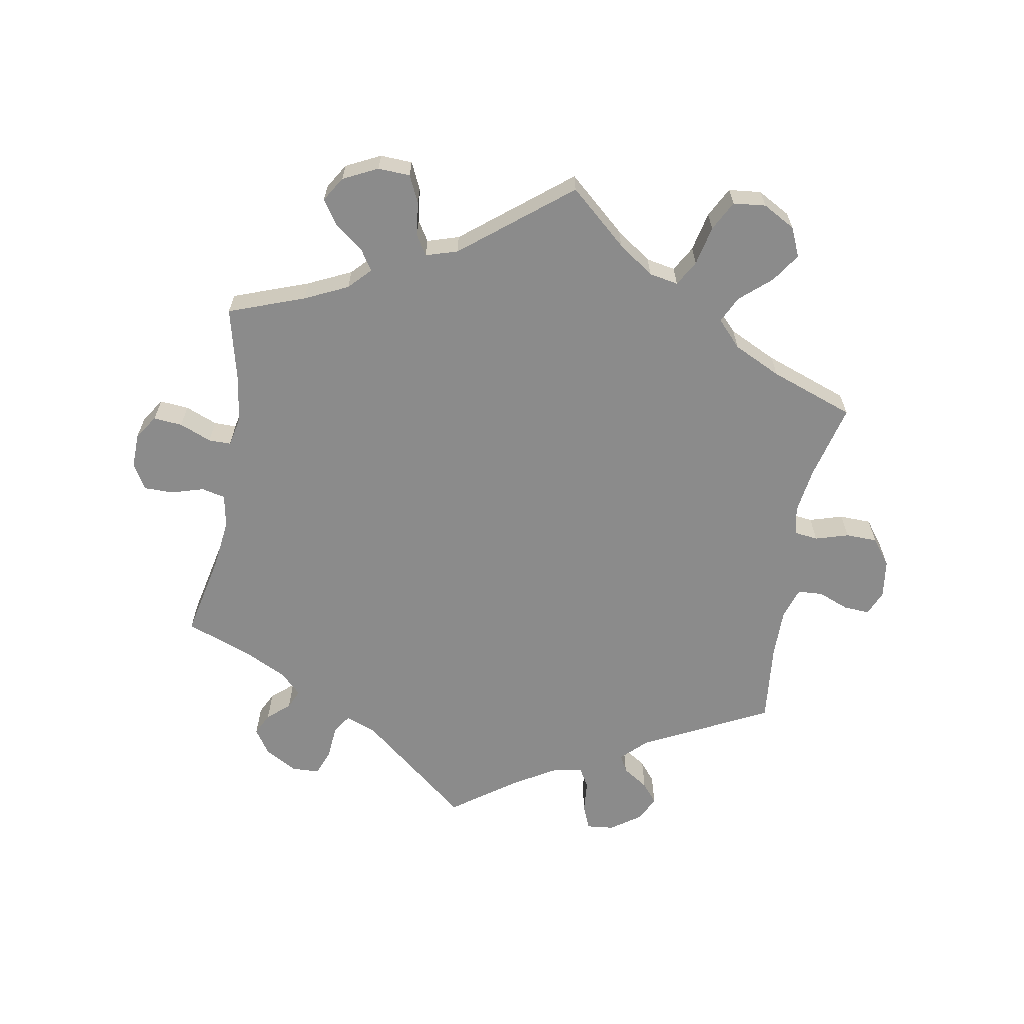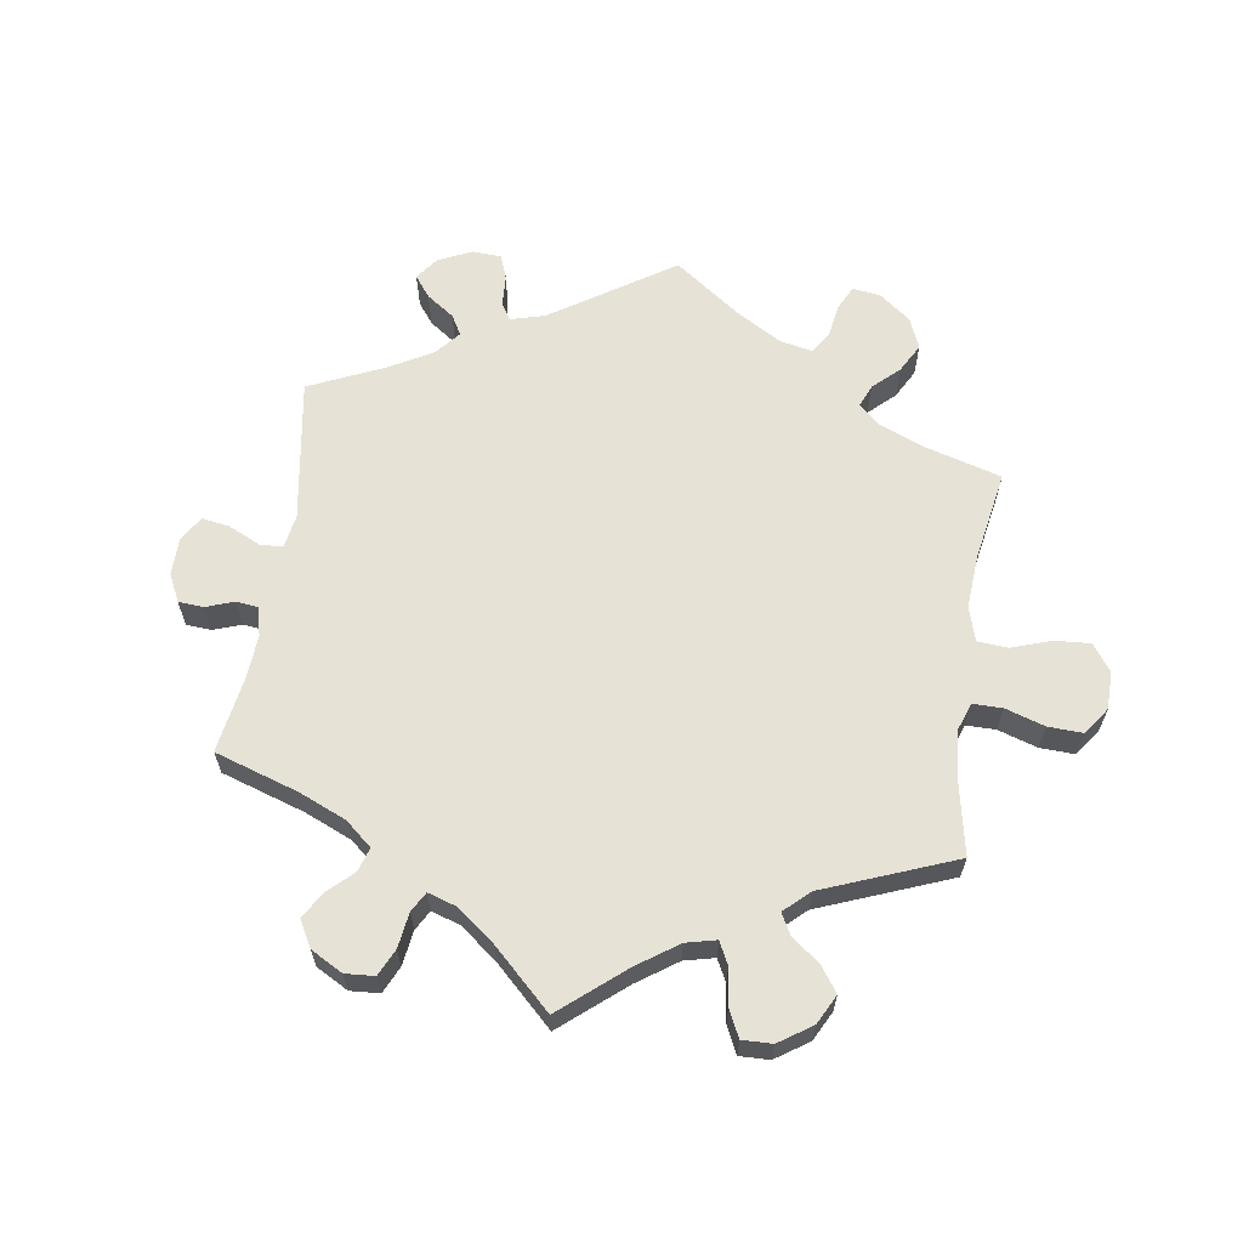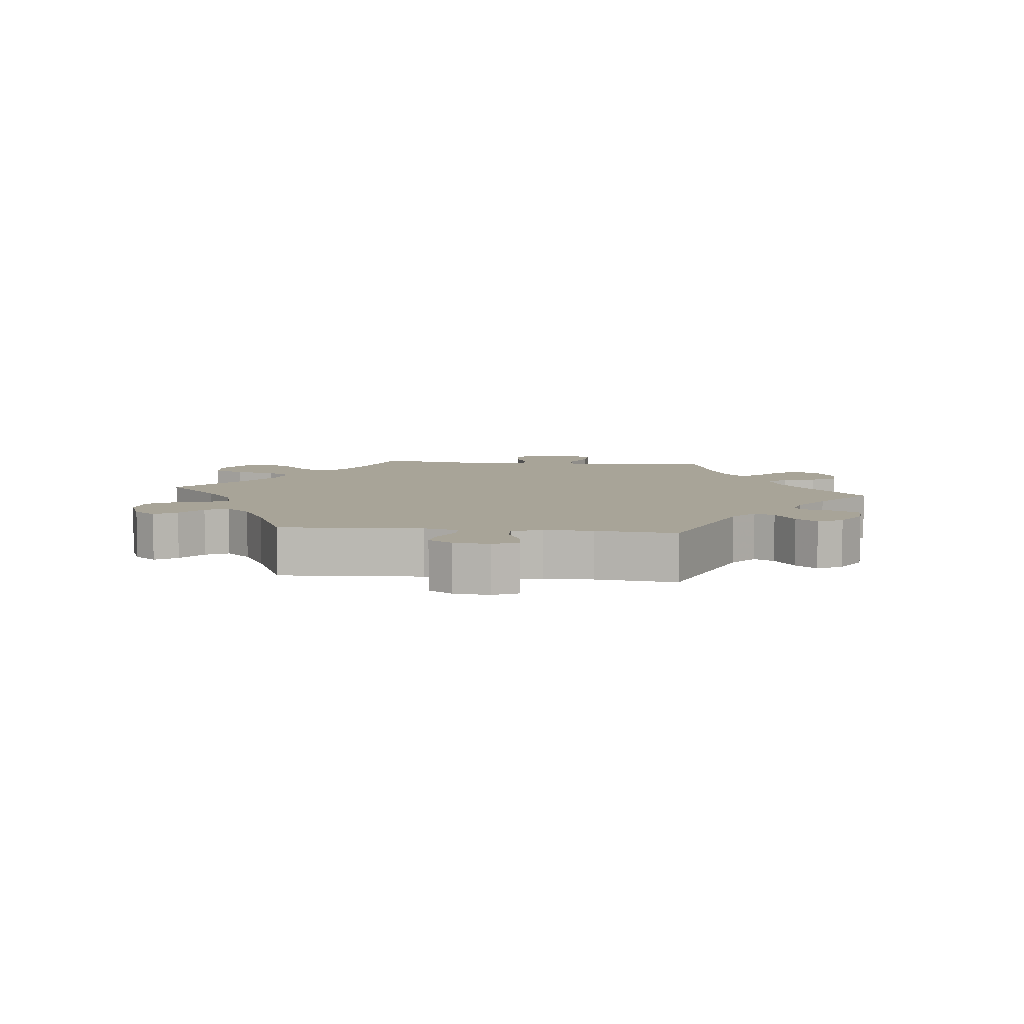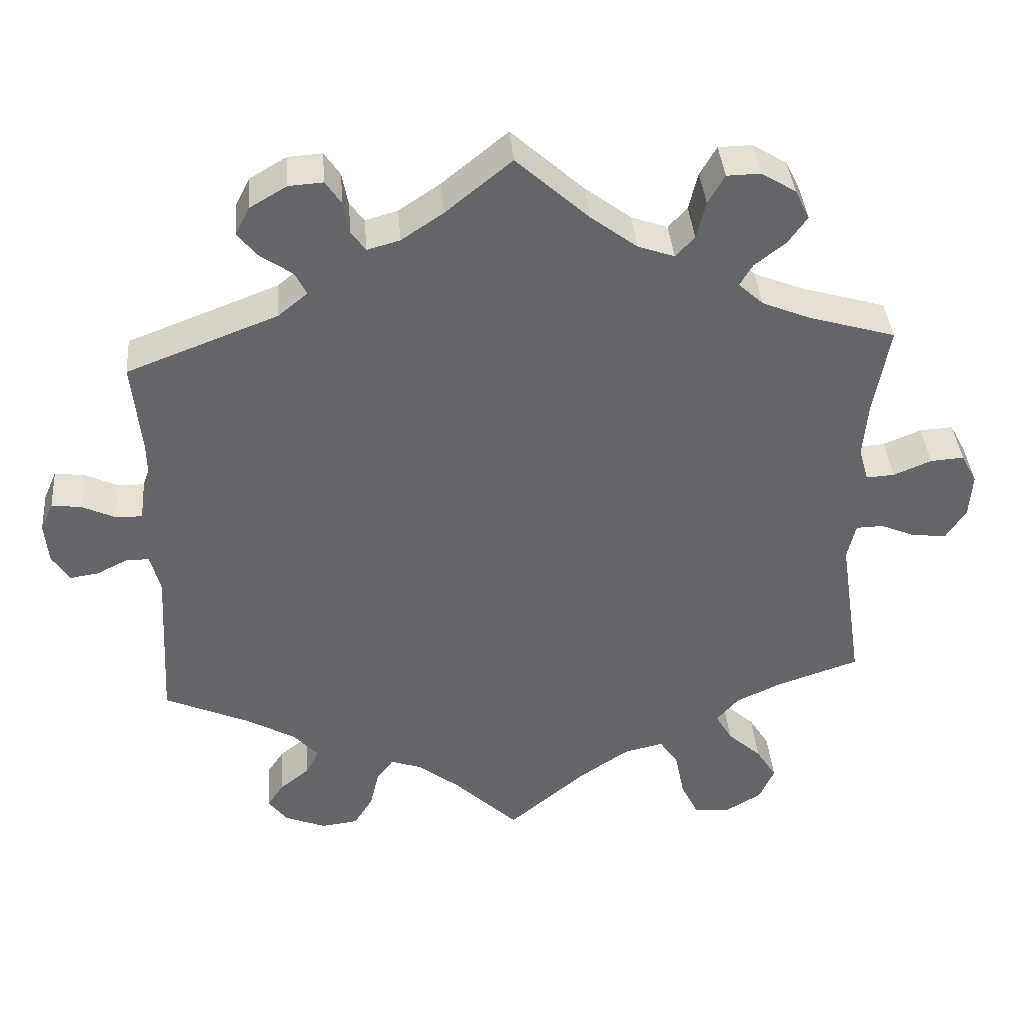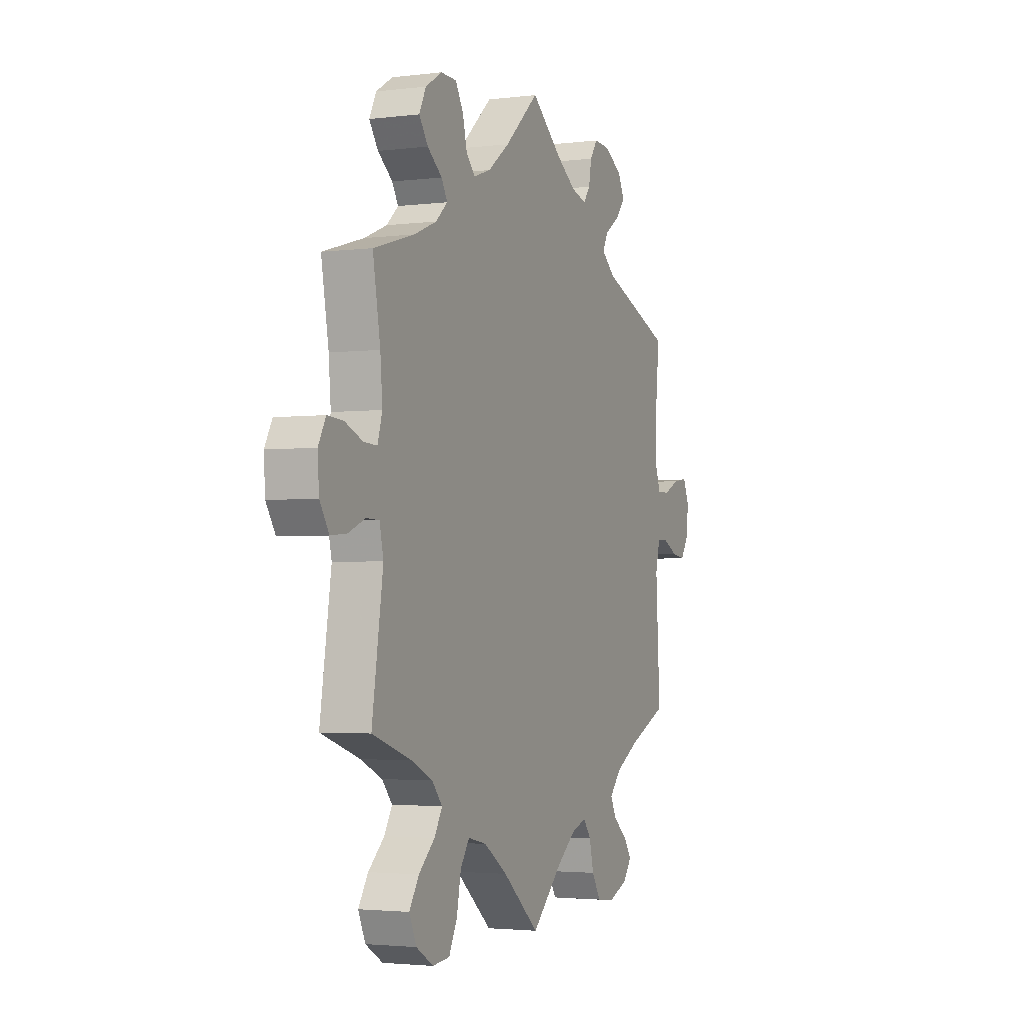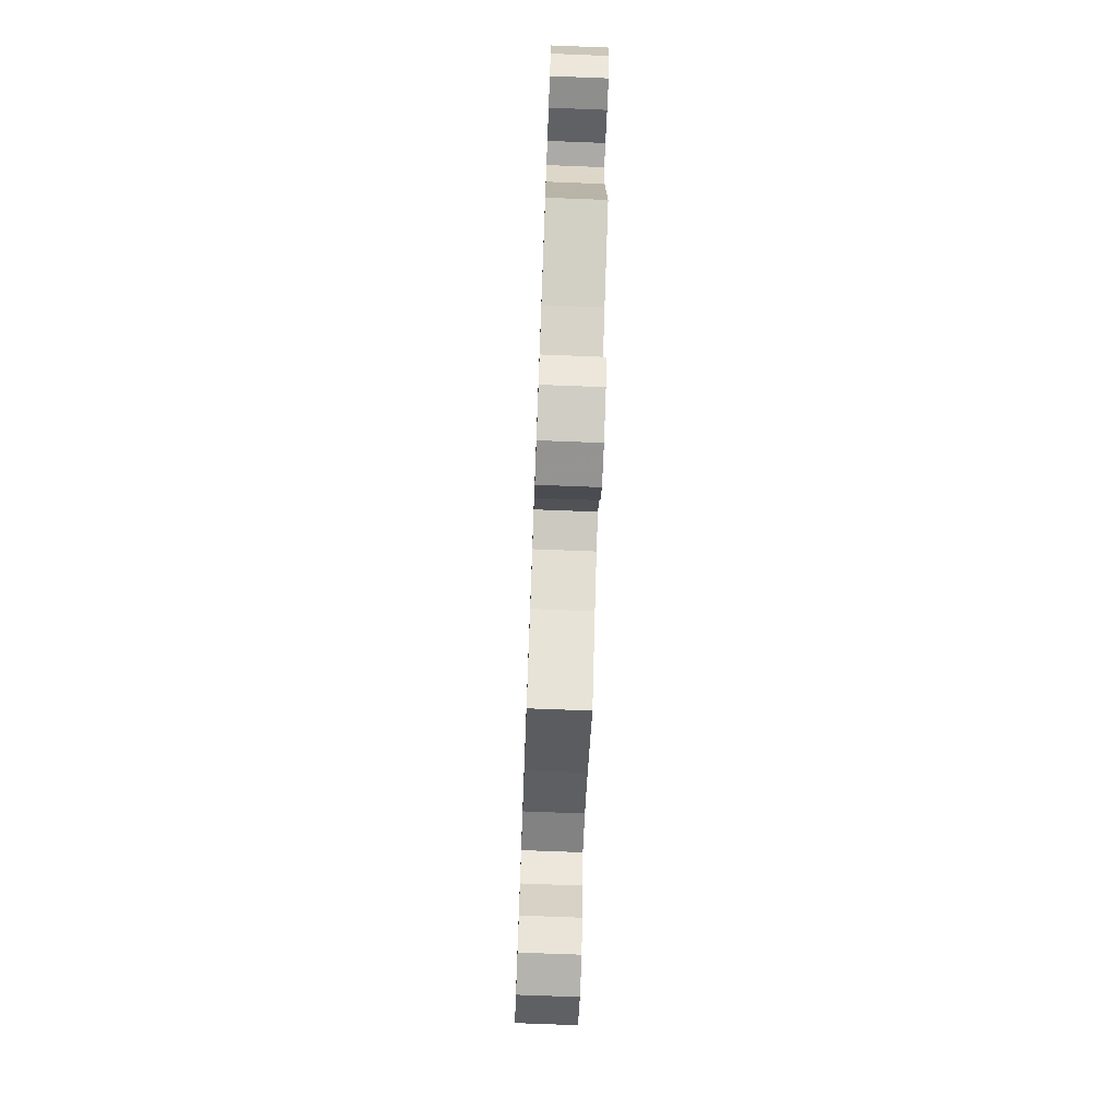
<metadata>
{"format":"obj","ext":"obj","renderer":"f3d","projection":"perspective","resolution":1024,"background":"white","views":[{"elev":-63.8,"azim":110.0,"up":"+Y"},{"elev":63.2,"azim":68.6,"up":"+Y"},{"elev":7.0,"azim":-83.7,"up":"+Y"},{"elev":38.8,"azim":-4.7,"up":"+Z"},{"elev":-2.8,"azim":113.4,"up":"+Z"},{"elev":-73.9,"azim":-92.2,"up":"+Z"}]}
</metadata>
<code>
v 0.392 0.07 -0.326
v 0.332 0.07 -0.354
v 0.303 0.07 -0.388
v 0.325 0.07 -0.426
v 0.37 0.07 -0.467
v 0.397 0.07 -0.51
v 0.377 0.07 -0.555
v 0.329 0.07 -0.584
v 0.281 0.07 -0.579
v 0.258 0.07 -0.532
v 0.246 0.07 -0.471
v 0.221 0.07 -0.434
v 0.169 0.07 -0.446
v 0.103 0.07 -0.491
v 0 0.07 -0.578
v -0.085 0.07 -0.496
v -0.14 0.07 -0.453
v -0.181 0.07 -0.439
v -0.203 0.07 -0.468
v -0.215 0.07 -0.519
v -0.24 0.07 -0.56
v -0.289 0.07 -0.566
v -0.343 0.07 -0.544
v -0.368 0.07 -0.511
v -0.346 0.07 -0.478
v -0.307 0.07 -0.447
v -0.29 0.07 -0.413
v -0.323 0.07 -0.376
v -0.388 0.07 -0.339
v -0.5 0.07 -0.289
v -0.488 0.07 -0.076
v -0.501 0.07 -0.025
v -0.53 0.07 -0.024
v -0.572 0.07 -0.045
v -0.61 0.07 -0.051
v -0.633 0.07 -0.015
v -0.638 0.07 0.039
v -0.621 0.07 0.077
v -0.582 0.07 0.072
v -0.537 0.07 0.051
v -0.503 0.07 0.051
v -0.487 0.07 0.096
v -0.488 0.07 0.168
v -0.5 0.07 0.289
v -0.301 0.07 0.365
v -0.262 0.07 0.397
v -0.277 0.07 0.427
v -0.32 0.07 0.457
v -0.346 0.07 0.489
v -0.327 0.07 0.526
v -0.278 0.07 0.555
v -0.233 0.07 0.558
v -0.212 0.07 0.527
v -0.204 0.07 0.484
v -0.185 0.07 0.458
v -0.142 0.07 0.47
v -0.087 0.07 0.507
v 0 0.07 0.578
v 0.096 0.07 0.491
v 0.157 0.07 0.445
v 0.205 0.07 0.428
v 0.23 0.07 0.455
v 0.242 0.07 0.505
v 0.264 0.07 0.543
v 0.308 0.07 0.544
v 0.354 0.07 0.516
v 0.373 0.07 0.477
v 0.348 0.07 0.441
v 0.307 0.07 0.409
v 0.29 0.07 0.38
v 0.323 0.07 0.35
v 0.386 0.07 0.324
v 0.501 0.07 0.29
v 0.48 0.07 0.17
v 0.474 0.07 0.098
v 0.487 0.07 0.054
v 0.524 0.07 0.056
v 0.574 0.07 0.077
v 0.618 0.07 0.08
v 0.639 0.07 0.041
v 0.635 0.07 -0.017
v 0.609 0.07 -0.058
v 0.564 0.07 -0.054
v 0.517 0.07 -0.034
v 0.481 0.07 -0.035
v 0.47 0.07 -0.084
v 0.501 0.07 -0.289
v 0.392 0 -0.326
v 0.332 0 -0.354
v 0.303 0 -0.388
v 0.325 0 -0.426
v 0.37 0 -0.467
v 0.397 0 -0.51
v 0.377 0 -0.555
v 0.329 0 -0.584
v 0.281 0 -0.579
v 0.258 0 -0.532
v 0.246 0 -0.471
v 0.221 0 -0.434
v 0.169 0 -0.446
v 0.103 0 -0.491
v 0 0 -0.578
v -0.085 0 -0.496
v -0.14 0 -0.453
v -0.181 0 -0.439
v -0.203 0 -0.468
v -0.215 0 -0.519
v -0.24 0 -0.56
v -0.289 0 -0.566
v -0.343 0 -0.544
v -0.368 0 -0.511
v -0.346 0 -0.478
v -0.307 0 -0.447
v -0.29 0 -0.413
v -0.323 0 -0.376
v -0.388 0 -0.339
v -0.5 0 -0.289
v -0.488 0 -0.076
v -0.501 0 -0.025
v -0.53 0 -0.024
v -0.572 0 -0.045
v -0.61 0 -0.051
v -0.633 0 -0.015
v -0.638 0 0.039
v -0.621 0 0.077
v -0.582 0 0.072
v -0.537 0 0.051
v -0.503 0 0.051
v -0.487 0 0.096
v -0.488 0 0.168
v -0.5 0 0.289
v -0.301 0 0.365
v -0.262 0 0.397
v -0.277 0 0.427
v -0.32 0 0.457
v -0.346 0 0.489
v -0.327 0 0.526
v -0.278 0 0.555
v -0.233 0 0.558
v -0.212 0 0.527
v -0.204 0 0.484
v -0.185 0 0.458
v -0.142 0 0.47
v -0.087 0 0.507
v 0 0 0.578
v 0.096 0 0.491
v 0.157 0 0.445
v 0.205 0 0.428
v 0.23 0 0.455
v 0.242 0 0.505
v 0.264 0 0.543
v 0.308 0 0.544
v 0.354 0 0.516
v 0.373 0 0.477
v 0.348 0 0.441
v 0.307 0 0.409
v 0.29 0 0.38
v 0.323 0 0.35
v 0.386 0 0.324
v 0.501 0 0.29
v 0.48 0 0.17
v 0.474 0 0.098
v 0.487 0 0.054
v 0.524 0 0.056
v 0.574 0 0.077
v 0.618 0 0.08
v 0.639 0 0.041
v 0.635 0 -0.017
v 0.609 0 -0.058
v 0.564 0 -0.054
v 0.517 0 -0.034
v 0.481 0 -0.035
v 0.47 0 -0.084
v 0.501 0 -0.289
f 86 87 1
f 85 86 1 2
f 81 82 83 84
f 81 84 85
f 80 81 85
f 77 78 79 80
f 76 77 80 85
f 75 76 85 2
f 72 73 74
f 71 72 74 75
f 70 71 75 2
f 66 67 68 69
f 66 69 70
f 65 66 70
f 62 63 64 65
f 62 65 70
f 61 62 70 2
f 57 58 59
f 56 57 59 60
f 55 56 60 61
f 51 52 53 54
f 51 54 55
f 50 51 55
f 47 48 49 50
f 47 50 55
f 46 47 55 61
f 43 44 45
f 42 43 45 46
f 41 42 46 61
f 37 38 39 40
f 37 40 41
f 36 37 41
f 33 34 35 36
f 32 33 36 41
f 31 32 41 61
f 29 30 31 61
f 23 24 25 26
f 23 26 27
f 22 23 27
f 19 20 21 22
f 18 19 22 27
f 14 15 16
f 13 14 16 17
f 12 13 17 18
f 8 9 10 11
f 8 11 12
f 7 8 12
f 4 5 6 7
f 3 4 7 12
f 28 29 61 2
f 12 18 27 28
f 2 3 12 28
f 88 174 173
f 89 88 173 172
f 171 170 169 168
f 172 171 168
f 172 168 167
f 167 166 165 164
f 172 167 164 163
f 89 172 163 162
f 161 160 159
f 162 161 159 158
f 89 162 158 157
f 156 155 154 153
f 157 156 153
f 157 153 152
f 152 151 150 149
f 157 152 149
f 89 157 149 148
f 146 145 144
f 147 146 144 143
f 148 147 143 142
f 141 140 139 138
f 142 141 138
f 142 138 137
f 137 136 135 134
f 142 137 134
f 148 142 134 133
f 132 131 130
f 133 132 130 129
f 148 133 129 128
f 127 126 125 124
f 128 127 124
f 128 124 123
f 123 122 121 120
f 128 123 120 119
f 148 128 119 118
f 148 118 117 116
f 113 112 111 110
f 114 113 110
f 114 110 109
f 109 108 107 106
f 114 109 106 105
f 103 102 101
f 104 103 101 100
f 105 104 100 99
f 98 97 96 95
f 99 98 95
f 99 95 94
f 94 93 92 91
f 99 94 91 90
f 89 148 116 115
f 115 114 105 99
f 115 99 90 89
f 1 88 89 2
f 2 89 90 3
f 3 90 91 4
f 4 91 92 5
f 5 92 93 6
f 6 93 94 7
f 7 94 95 8
f 8 95 96 9
f 9 96 97 10
f 10 97 98 11
f 11 98 99 12
f 12 99 100 13
f 13 100 101 14
f 14 101 102 15
f 15 102 103 16
f 16 103 104 17
f 17 104 105 18
f 18 105 106 19
f 19 106 107 20
f 20 107 108 21
f 21 108 109 22
f 22 109 110 23
f 23 110 111 24
f 24 111 112 25
f 25 112 113 26
f 26 113 114 27
f 27 114 115 28
f 28 115 116 29
f 29 116 117 30
f 30 117 118 31
f 31 118 119 32
f 32 119 120 33
f 33 120 121 34
f 34 121 122 35
f 35 122 123 36
f 36 123 124 37
f 37 124 125 38
f 38 125 126 39
f 39 126 127 40
f 40 127 128 41
f 41 128 129 42
f 42 129 130 43
f 43 130 131 44
f 44 131 132 45
f 45 132 133 46
f 46 133 134 47
f 47 134 135 48
f 48 135 136 49
f 49 136 137 50
f 50 137 138 51
f 51 138 139 52
f 52 139 140 53
f 53 140 141 54
f 54 141 142 55
f 55 142 143 56
f 56 143 144 57
f 57 144 145 58
f 58 145 146 59
f 59 146 147 60
f 60 147 148 61
f 61 148 149 62
f 62 149 150 63
f 63 150 151 64
f 64 151 152 65
f 65 152 153 66
f 66 153 154 67
f 67 154 155 68
f 68 155 156 69
f 69 156 157 70
f 70 157 158 71
f 71 158 159 72
f 72 159 160 73
f 73 160 161 74
f 74 161 162 75
f 75 162 163 76
f 76 163 164 77
f 77 164 165 78
f 78 165 166 79
f 79 166 167 80
f 80 167 168 81
f 81 168 169 82
f 82 169 170 83
f 83 170 171 84
f 84 171 172 85
f 85 172 173 86
f 86 173 174 87
f 87 174 88 1

</code>
